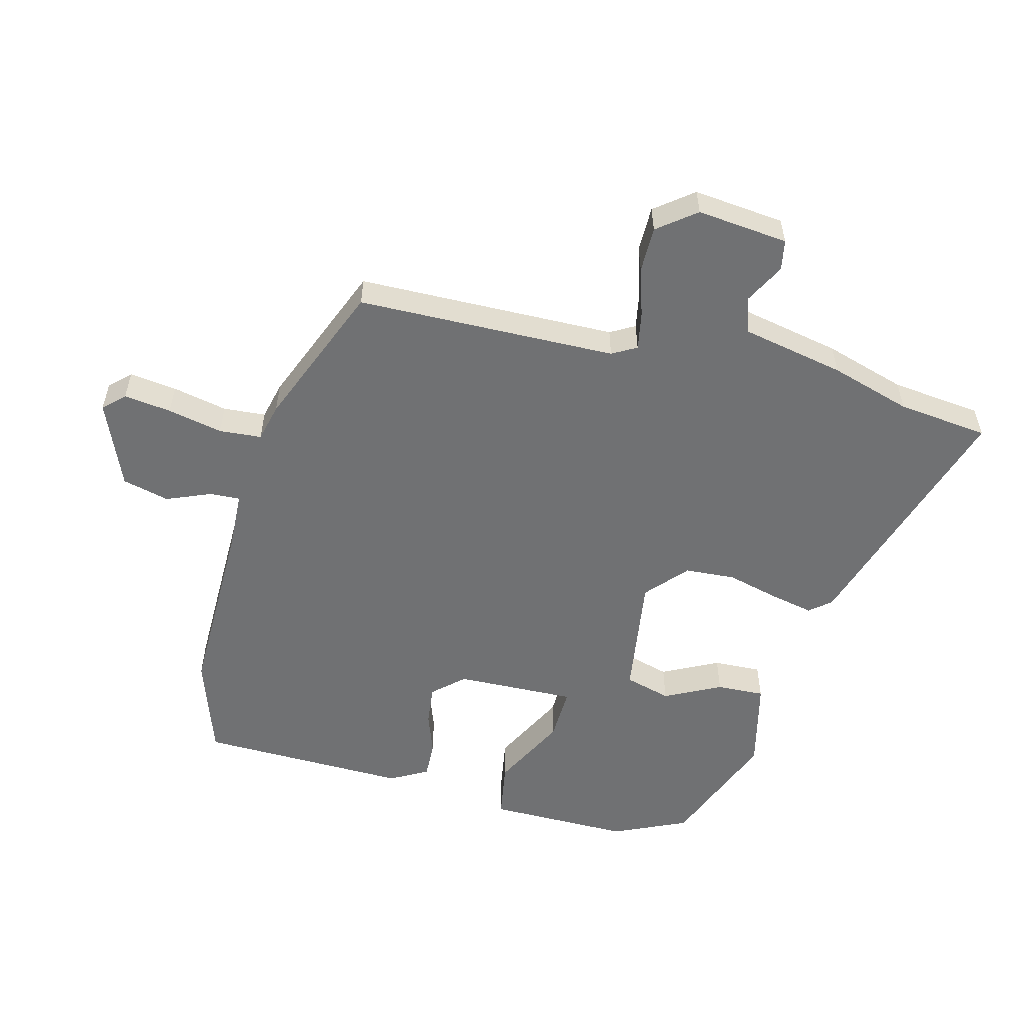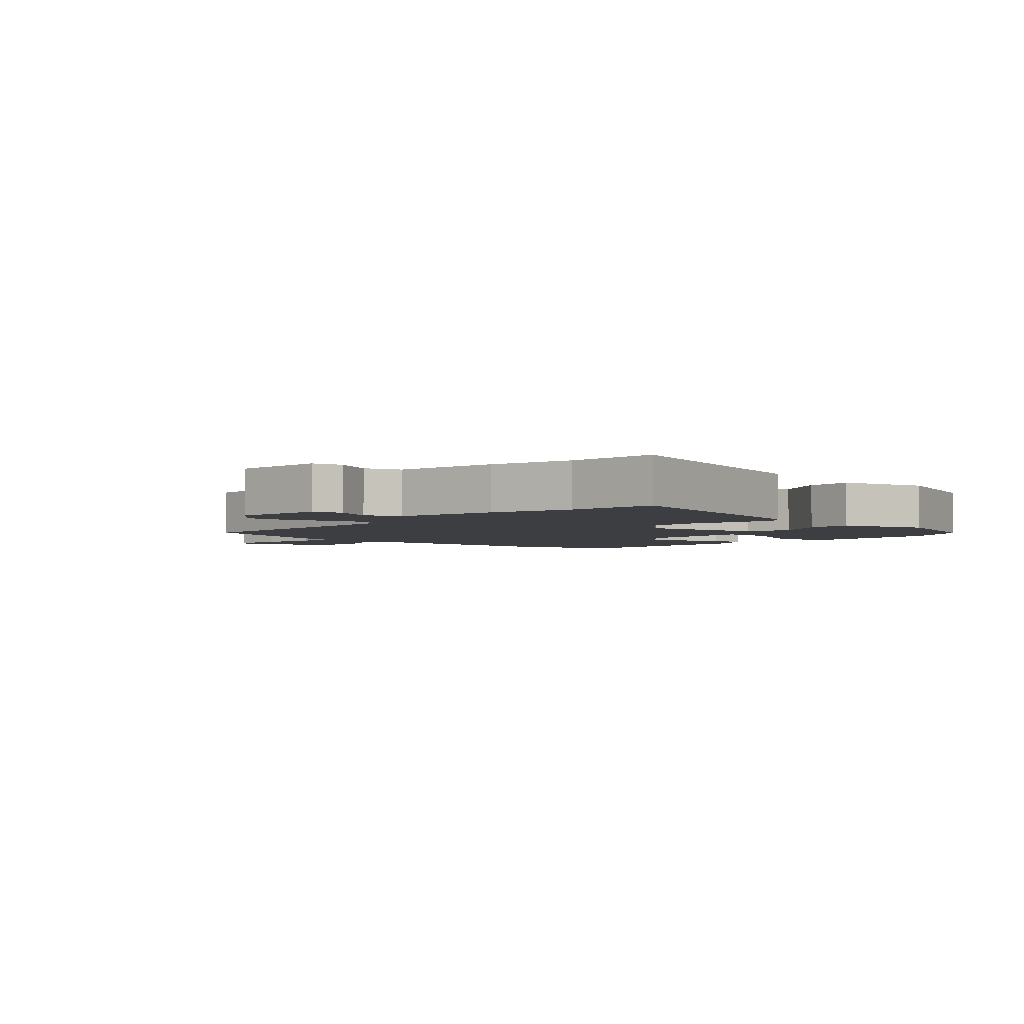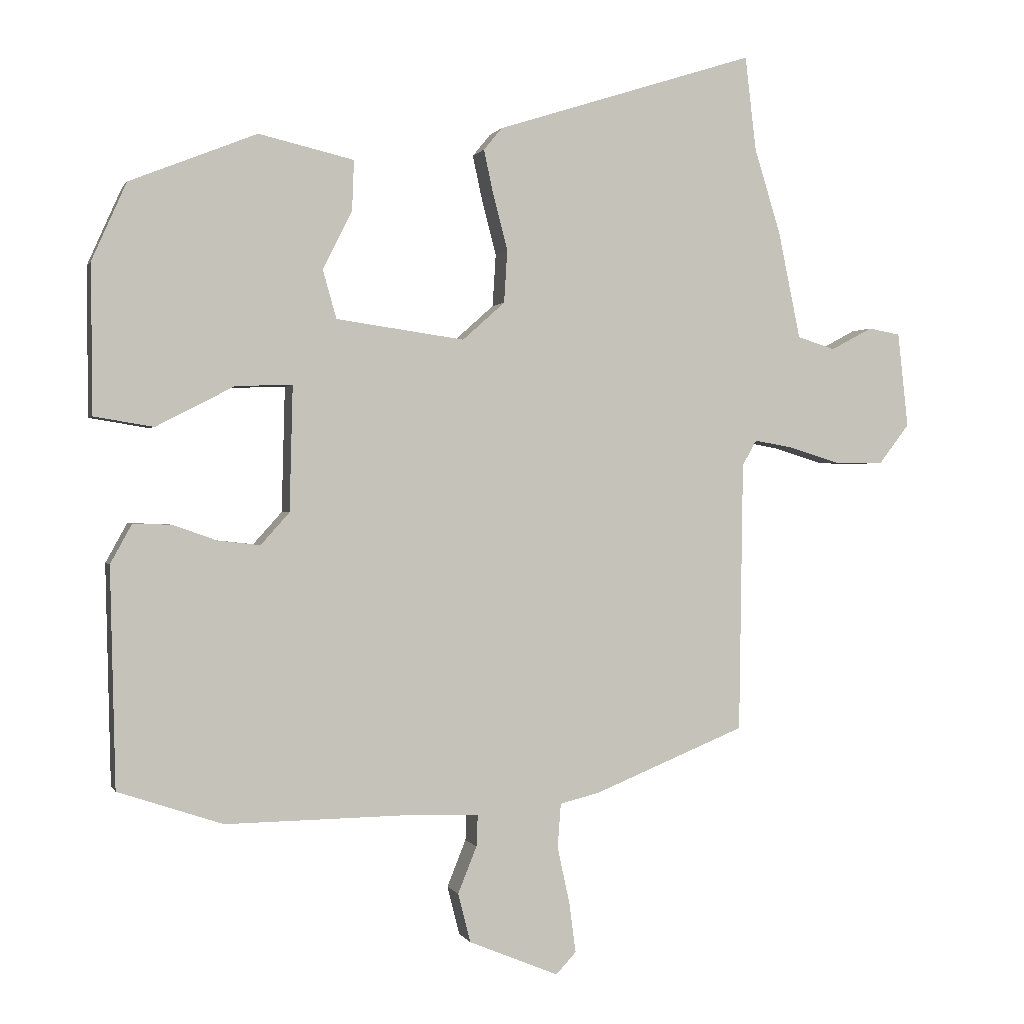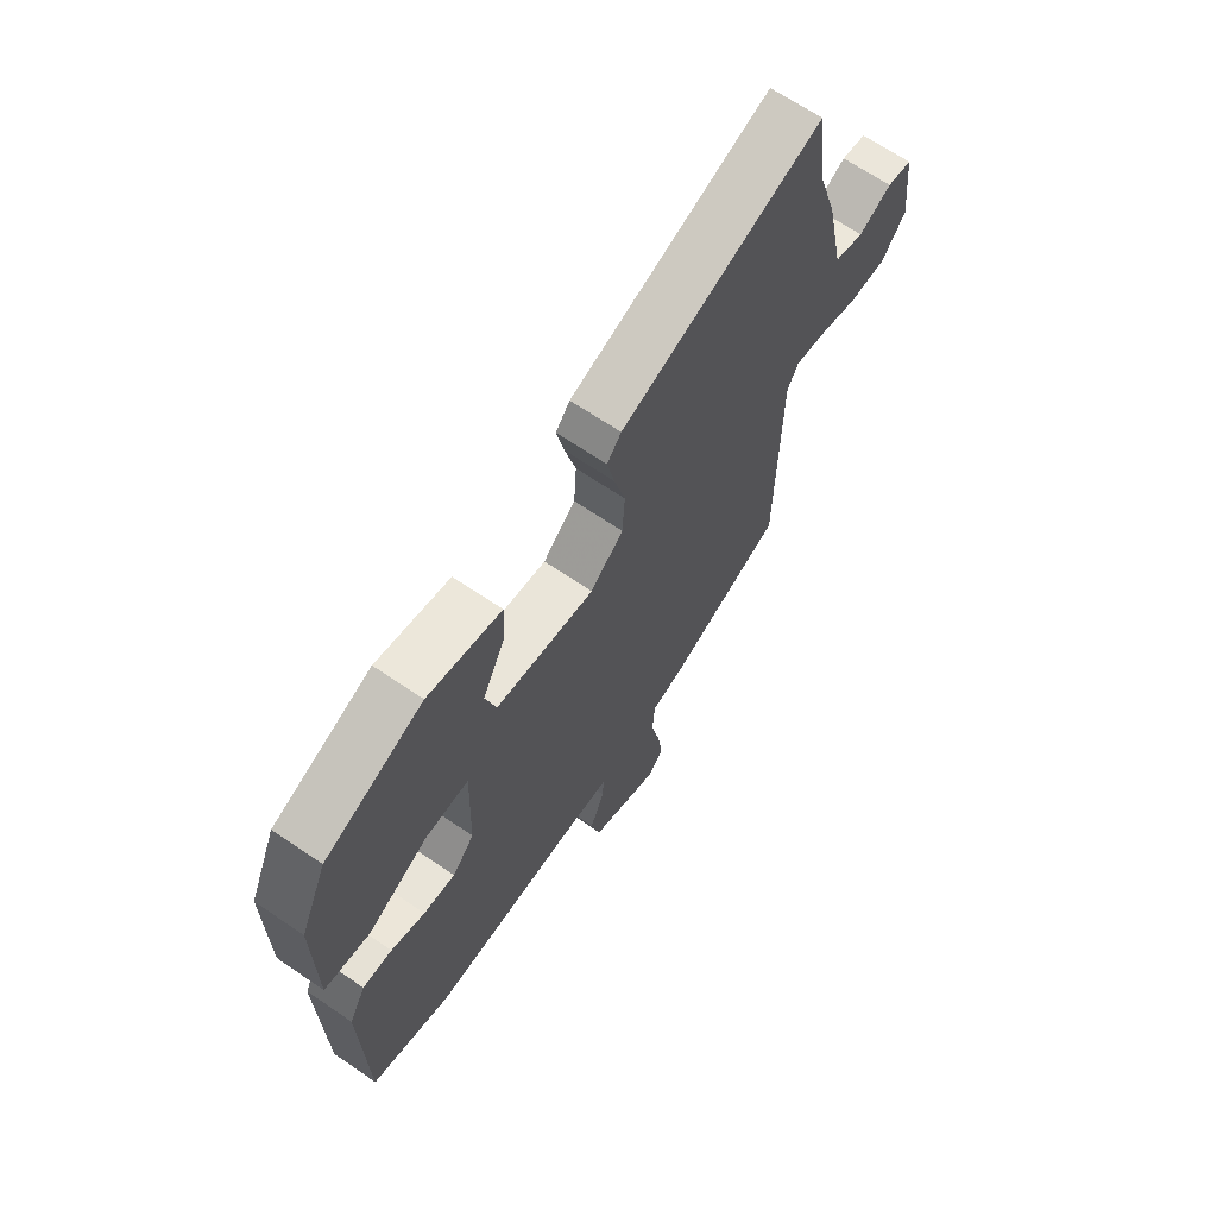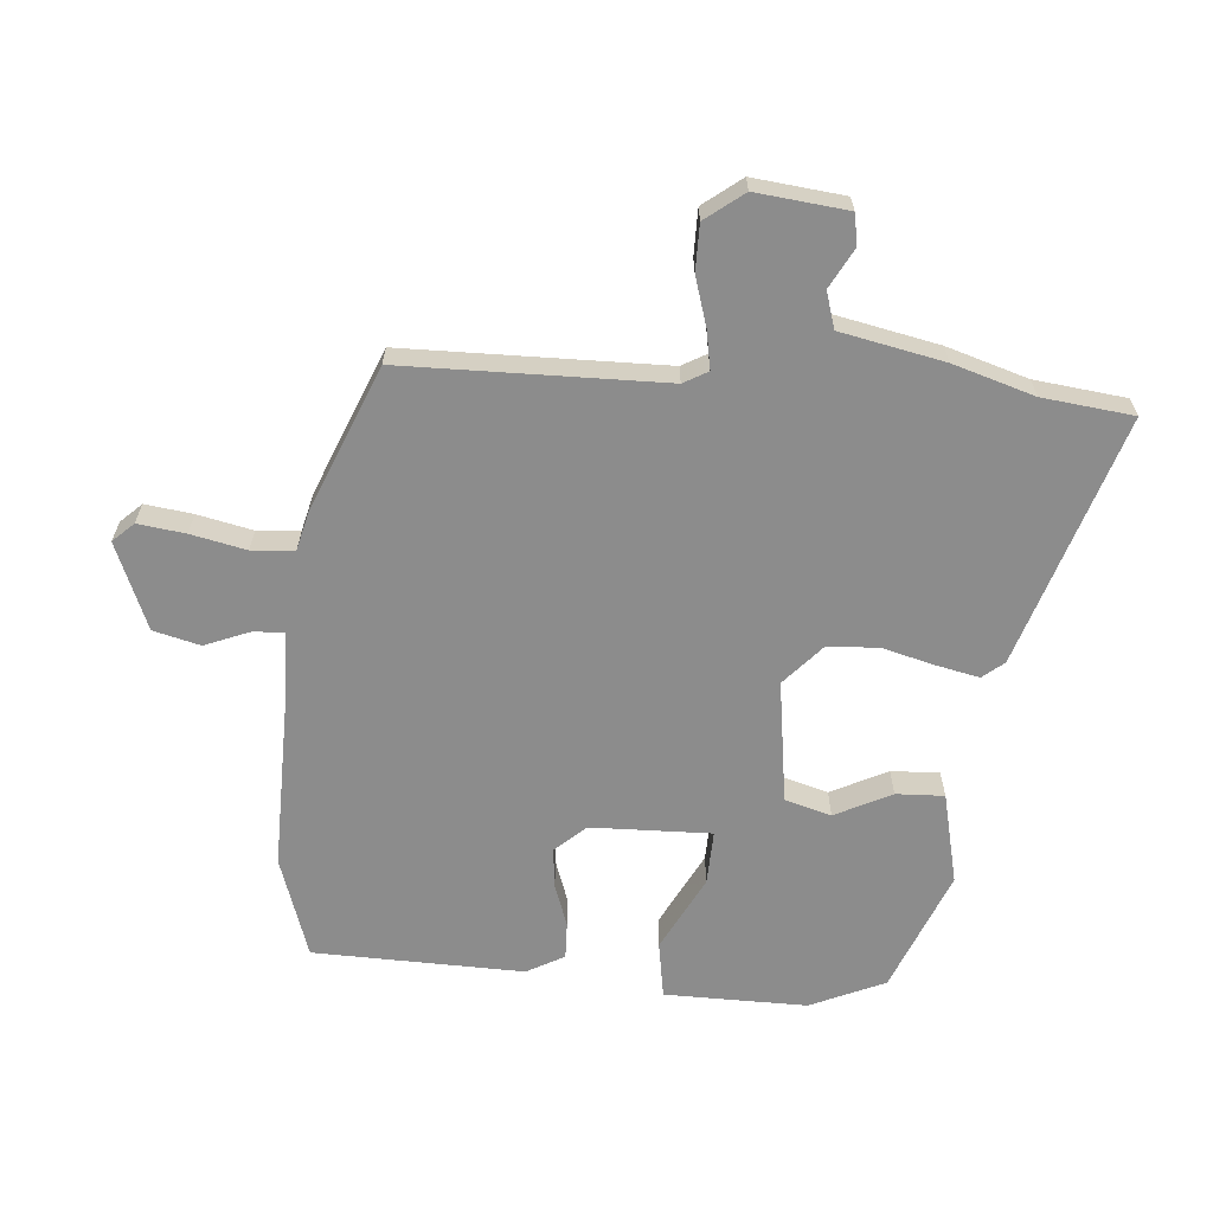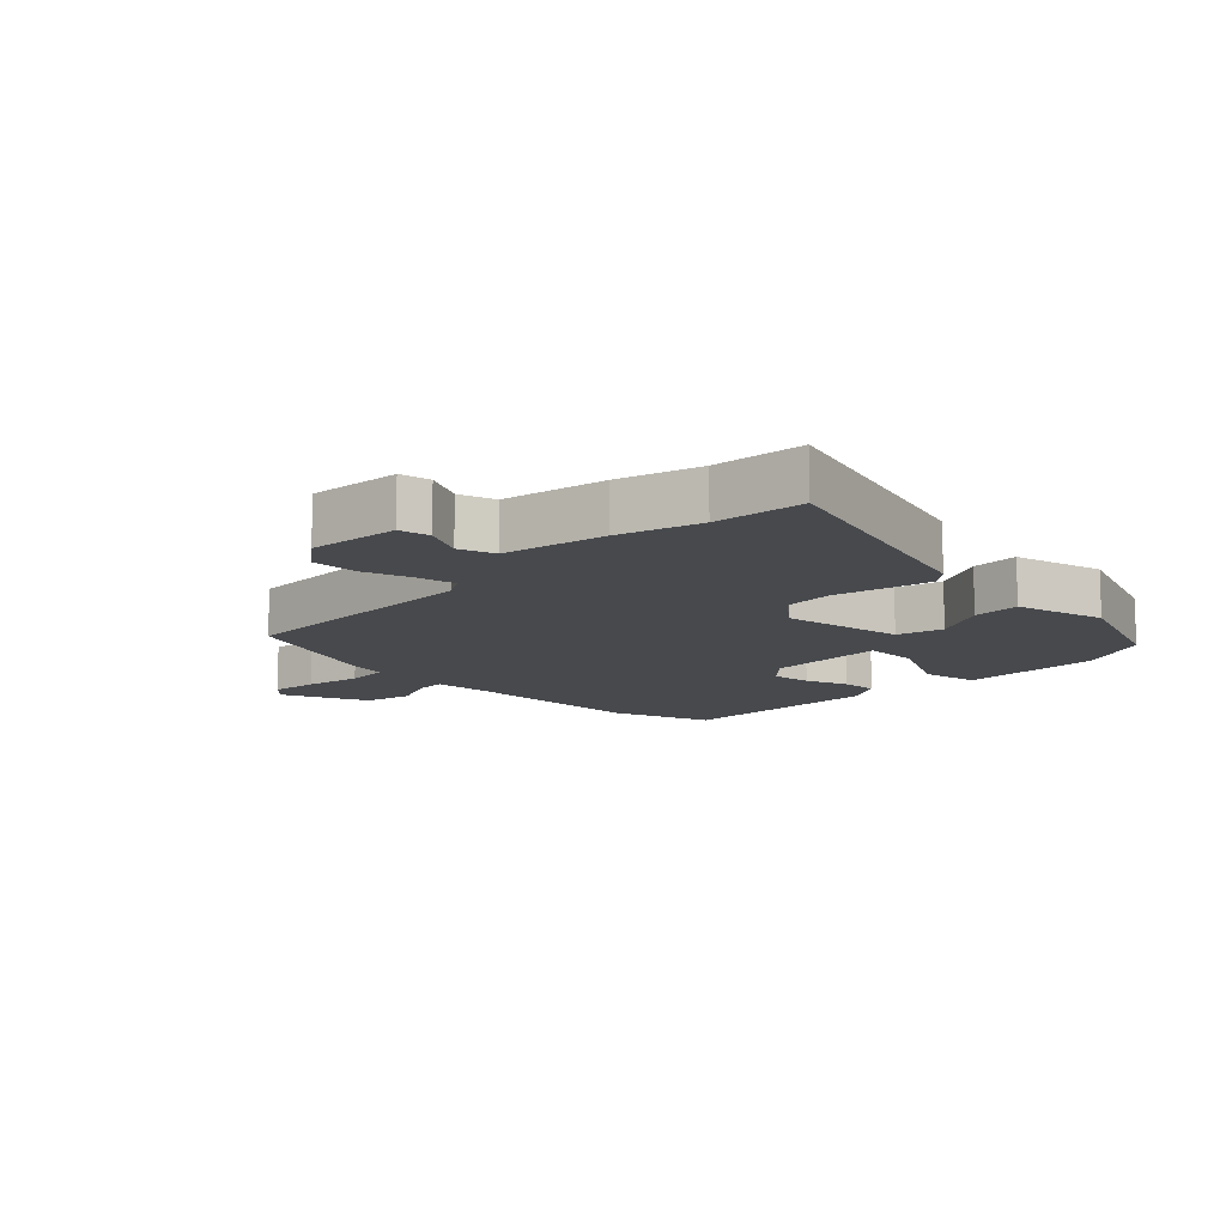
<metadata>
{"format":"obj","ext":"obj","renderer":"f3d","projection":"perspective","resolution":1024,"background":"white","views":[{"elev":-55.1,"azim":-104.2,"up":"+Y"},{"elev":-3.2,"azim":-41.3,"up":"+Y"},{"elev":0.5,"azim":164.9,"up":"+Z"},{"elev":66.6,"azim":124.4,"up":"+Z"},{"elev":-64.2,"azim":-94.7,"up":"+Y"},{"elev":-12.0,"azim":-43.8,"up":"+Y"}]}
</metadata>
<code>
v 0.504 0.07 -0.499
v 0.343 0.07 -0.553
v 0.05 0.07 -0.549
v -0.048 0.07 -0.553
v -0.046 0.07 -0.601
v -0.017 0.07 -0.673
v -0.036 0.07 -0.748
v -0.174 0.07 -0.805
v -0.205 0.07 -0.772
v -0.195 0.07 -0.696
v -0.176 0.07 -0.608
v -0.181 0.07 -0.54
v -0.242 0.07 -0.525
v -0.475 0.07 -0.43
v -0.481 0.07 -0.014
v -0.503 0.07 0.025
v -0.564 0.07 0.014
v -0.642 0.07 -0.01
v -0.716 0.07 -0.01
v -0.763 0.07 0.051
v -0.747 0.07 0.197
v -0.698 0.07 0.206
v -0.634 0.07 0.172
v -0.576 0.07 0.19
v -0.542 0.07 0.355
v -0.502 0.07 0.485
v -0.485 0.07 0.63
v -0.086 0.07 0.503
v -0.058 0.07 0.469
v -0.073 0.07 0.4
v -0.095 0.07 0.316
v -0.09 0.07 0.235
v -0.025 0.07 0.177
v 0.172 0.07 0.205
v 0.193 0.07 0.279
v 0.148 0.07 0.369
v 0.145 0.07 0.446
v 0.291 0.07 0.48
v 0.486 0.07 0.402
v 0.539 0.07 0.283
v 0.537 0.07 0.055
v 0.446 0.07 0.04
v 0.326 0.07 0.102
v 0.239 0.07 0.105
v 0.244 0.07 -0.087
v 0.288 0.07 -0.136
v 0.352 0.07 -0.129
v 0.42 0.07 -0.105
v 0.479 0.07 -0.103
v 0.512 0.07 -0.163
v 0.504 0 -0.499
v 0.343 0 -0.553
v 0.05 0 -0.549
v -0.048 0 -0.553
v -0.046 0 -0.601
v -0.017 0 -0.673
v -0.036 0 -0.748
v -0.174 0 -0.805
v -0.205 0 -0.772
v -0.195 0 -0.696
v -0.176 0 -0.608
v -0.181 0 -0.54
v -0.242 0 -0.525
v -0.475 0 -0.43
v -0.481 0 -0.014
v -0.503 0 0.025
v -0.564 0 0.014
v -0.642 0 -0.01
v -0.716 0 -0.01
v -0.763 0 0.051
v -0.747 0 0.197
v -0.698 0 0.206
v -0.634 0 0.172
v -0.576 0 0.19
v -0.542 0 0.355
v -0.502 0 0.485
v -0.485 0 0.63
v -0.086 0 0.503
v -0.058 0 0.469
v -0.073 0 0.4
v -0.095 0 0.316
v -0.09 0 0.235
v -0.025 0 0.177
v 0.172 0 0.205
v 0.193 0 0.279
v 0.148 0 0.369
v 0.145 0 0.446
v 0.291 0 0.48
v 0.486 0 0.402
v 0.539 0 0.283
v 0.537 0 0.055
v 0.446 0 0.04
v 0.326 0 0.102
v 0.239 0 0.105
v 0.244 0 -0.087
v 0.288 0 -0.136
v 0.352 0 -0.129
v 0.42 0 -0.105
v 0.479 0 -0.103
v 0.512 0 -0.163
f 47 48 49 50
f 46 47 50 1
f 45 46 1 2
f 40 41 42 43
f 40 43 44
f 39 40 44
f 38 39 44
f 35 36 37 38
f 34 35 38 44
f 33 34 44 45
f 28 29 30 31
f 26 27 28 31
f 24 25 26 31
f 23 24 31 32
f 20 21 22 23
f 17 18 19 20
f 16 17 20 23
f 12 13 14 15
f 12 15 16
f 8 9 10 11
f 6 7 8 11
f 5 6 11 12
f 4 5 12 16
f 33 45 2 3
f 16 23 32 33
f 3 4 16 33
f 100 99 98 97
f 51 100 97 96
f 52 51 96 95
f 93 92 91 90
f 94 93 90
f 94 90 89
f 94 89 88
f 88 87 86 85
f 94 88 85 84
f 95 94 84 83
f 81 80 79 78
f 81 78 77 76
f 81 76 75 74
f 82 81 74 73
f 73 72 71 70
f 70 69 68 67
f 73 70 67 66
f 65 64 63 62
f 66 65 62
f 61 60 59 58
f 61 58 57 56
f 62 61 56 55
f 66 62 55 54
f 53 52 95 83
f 83 82 73 66
f 83 66 54 53
f 1 51 52 2
f 2 52 53 3
f 3 53 54 4
f 4 54 55 5
f 5 55 56 6
f 6 56 57 7
f 7 57 58 8
f 8 58 59 9
f 9 59 60 10
f 10 60 61 11
f 11 61 62 12
f 12 62 63 13
f 13 63 64 14
f 14 64 65 15
f 15 65 66 16
f 16 66 67 17
f 17 67 68 18
f 18 68 69 19
f 19 69 70 20
f 20 70 71 21
f 21 71 72 22
f 22 72 73 23
f 23 73 74 24
f 24 74 75 25
f 25 75 76 26
f 26 76 77 27
f 27 77 78 28
f 28 78 79 29
f 29 79 80 30
f 30 80 81 31
f 31 81 82 32
f 32 82 83 33
f 33 83 84 34
f 34 84 85 35
f 35 85 86 36
f 36 86 87 37
f 37 87 88 38
f 38 88 89 39
f 39 89 90 40
f 40 90 91 41
f 41 91 92 42
f 42 92 93 43
f 43 93 94 44
f 44 94 95 45
f 45 95 96 46
f 46 96 97 47
f 47 97 98 48
f 48 98 99 49
f 49 99 100 50
f 50 100 51 1

</code>
